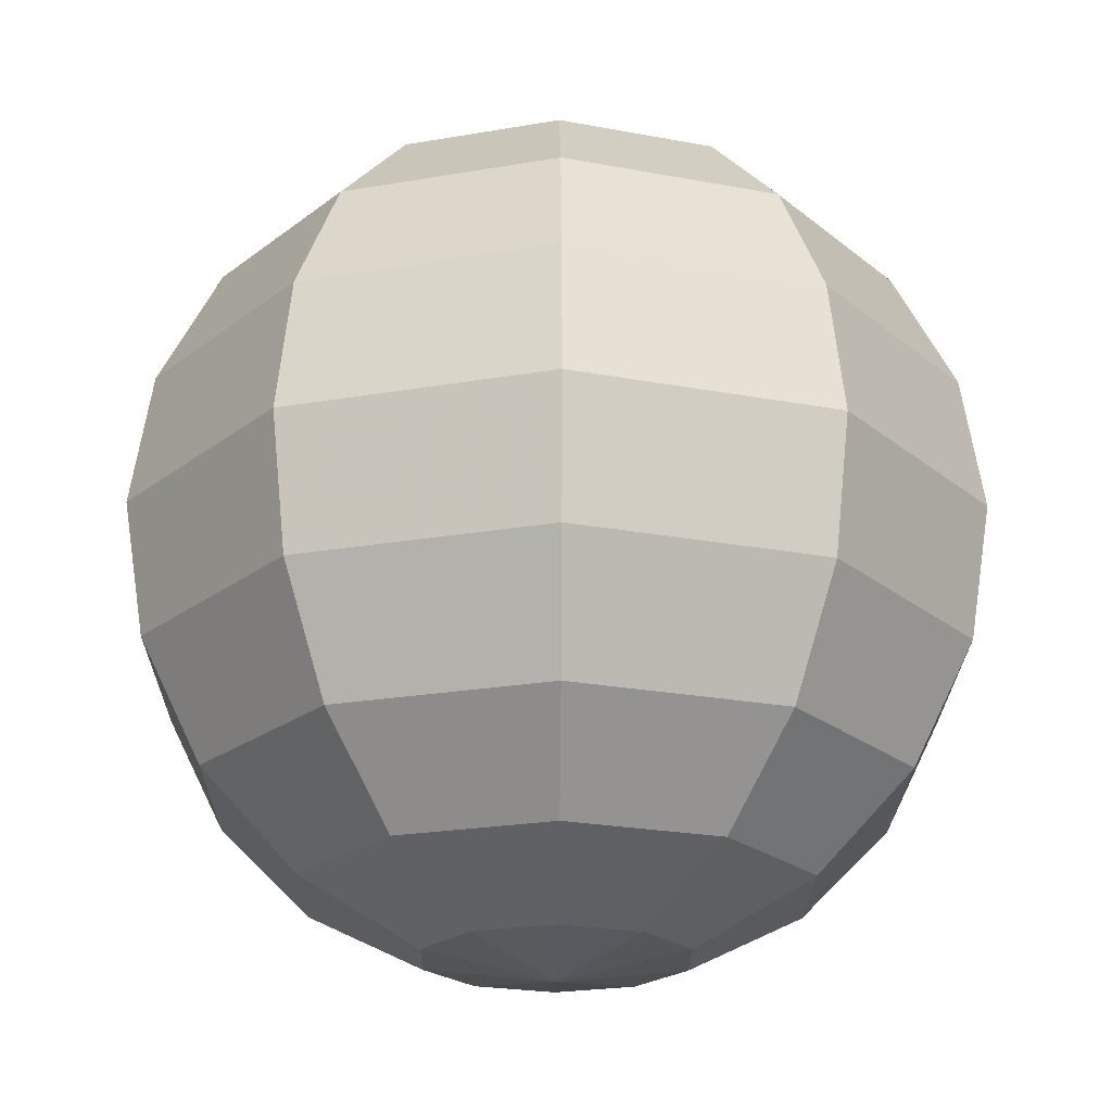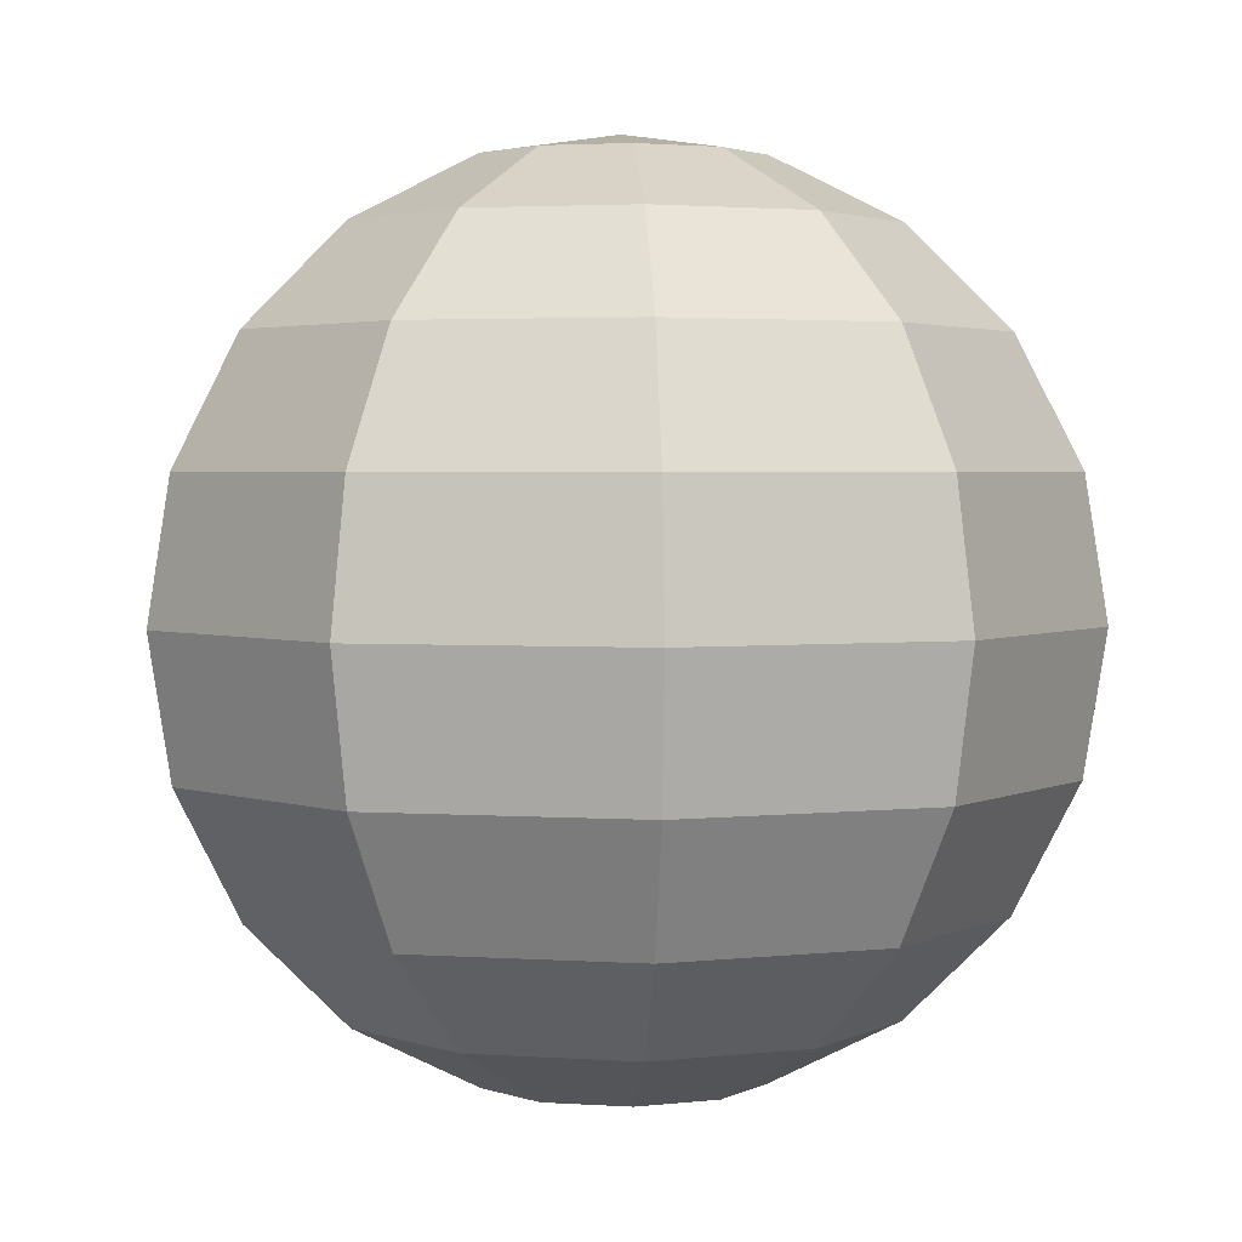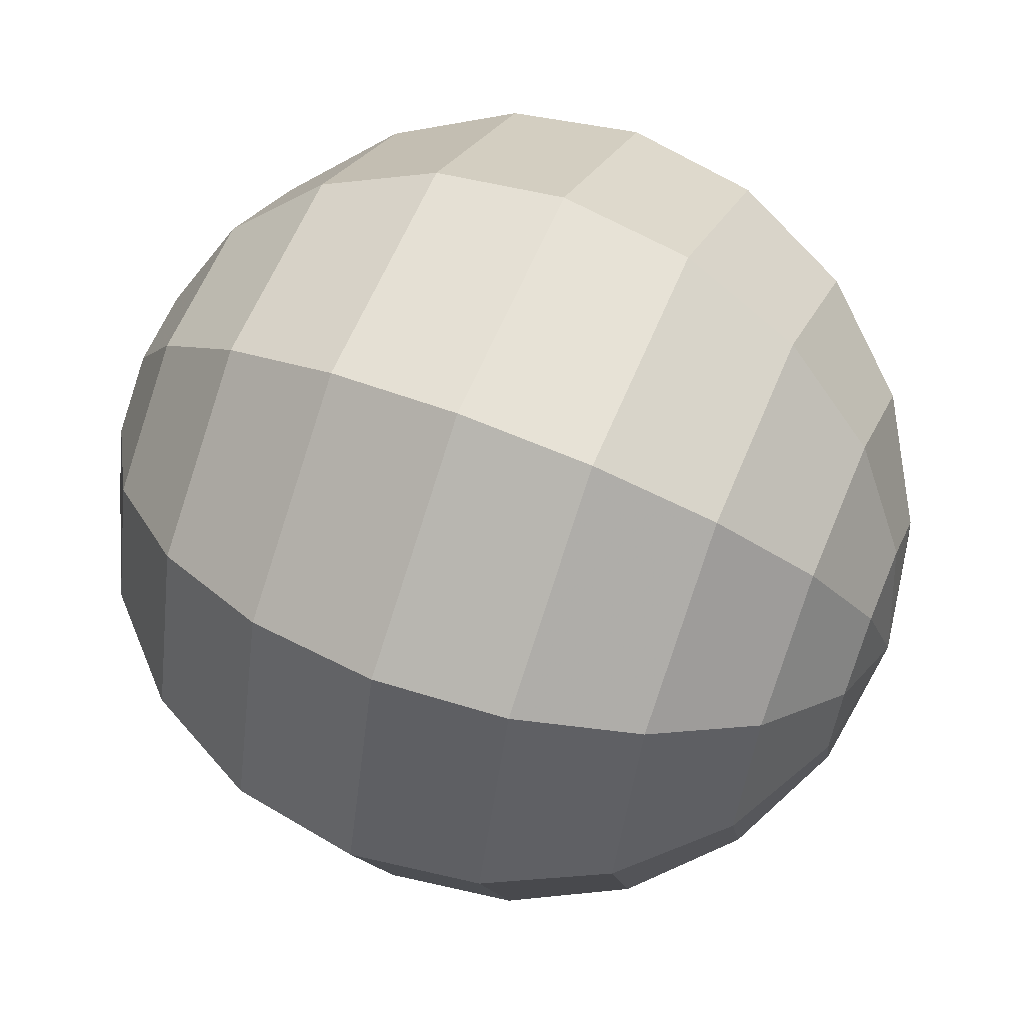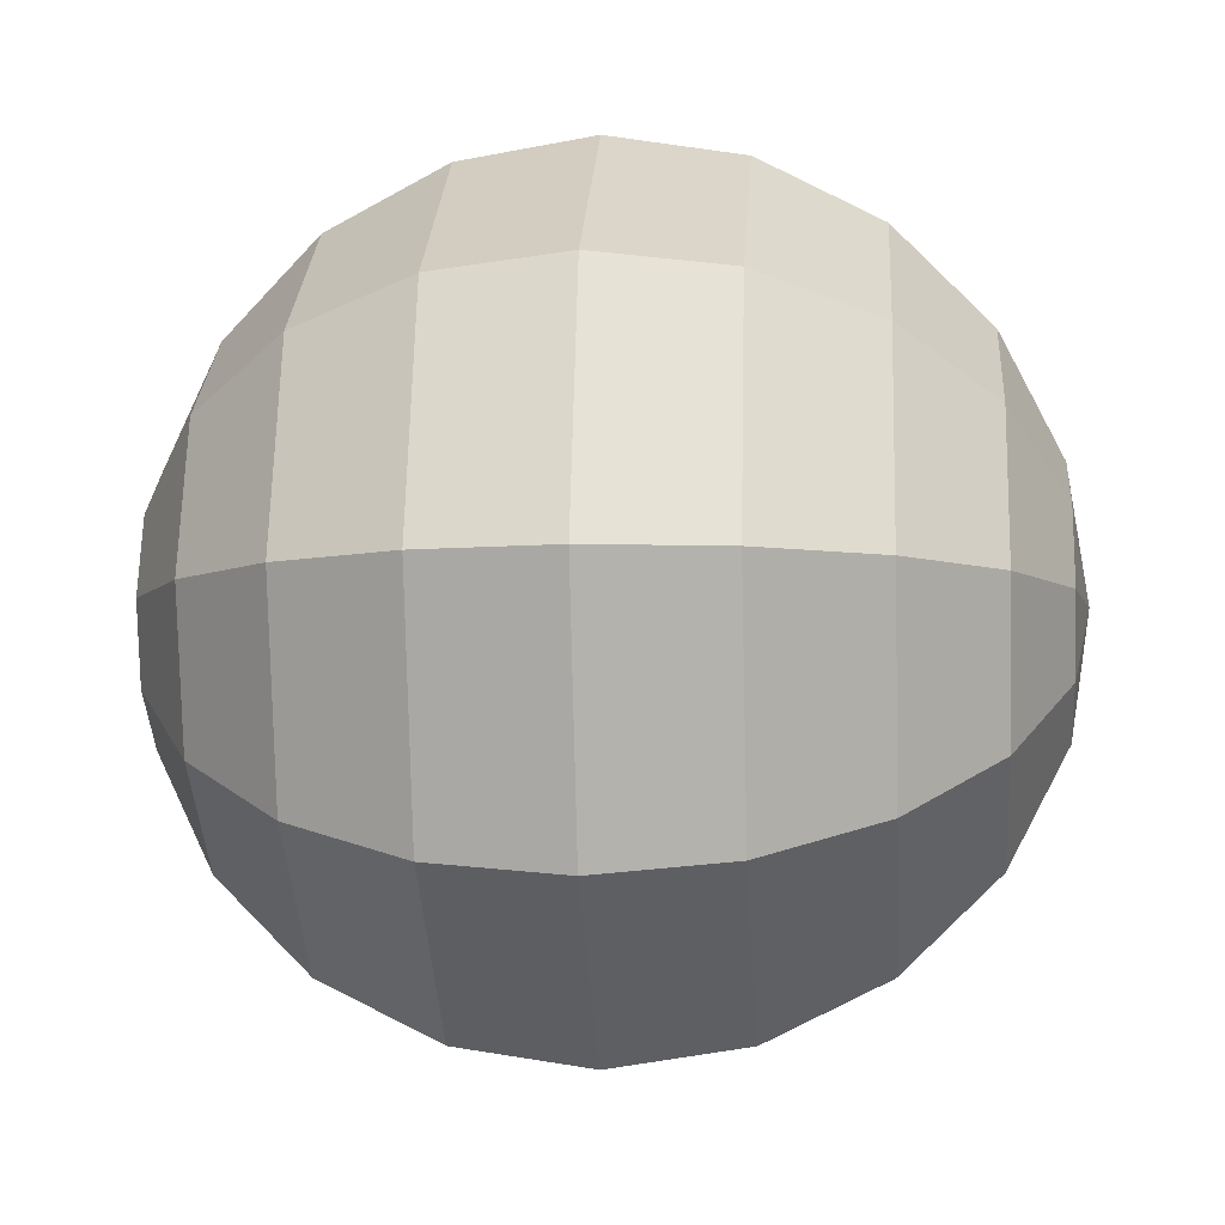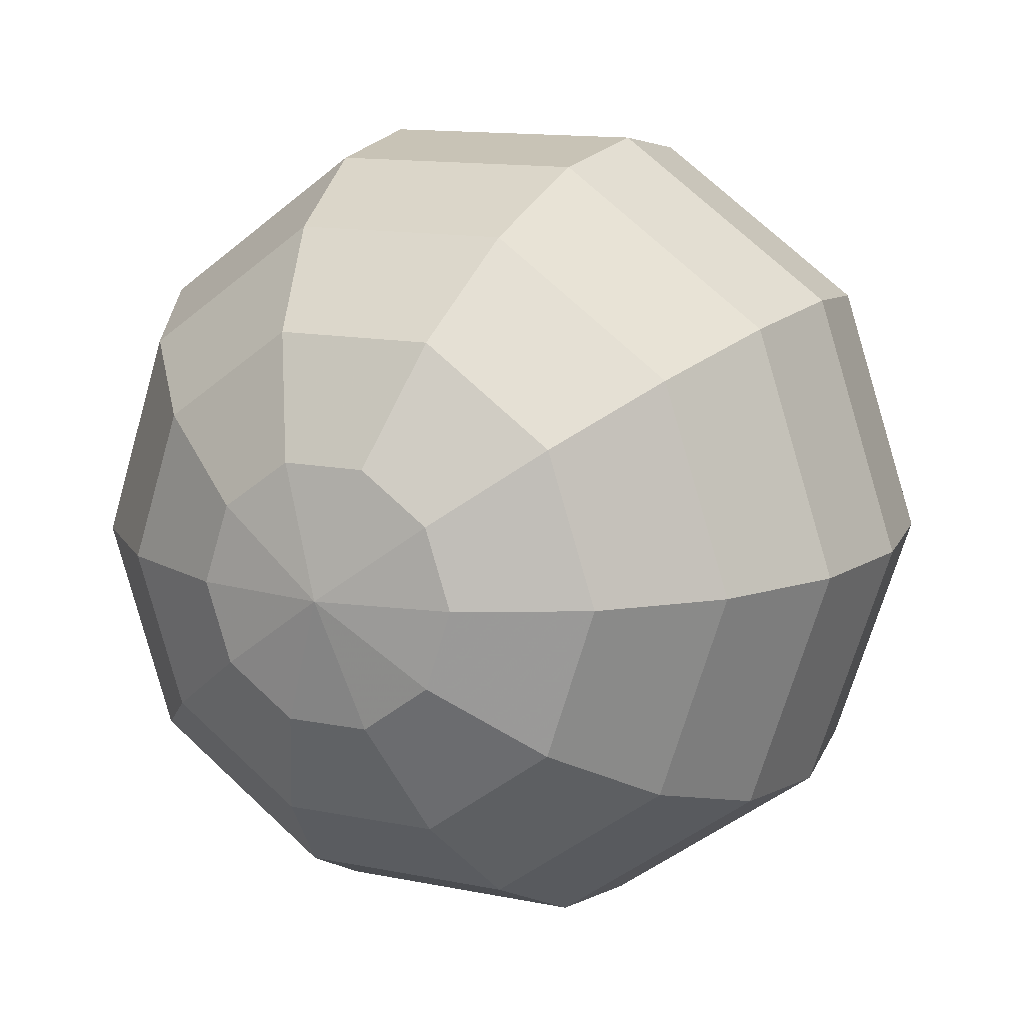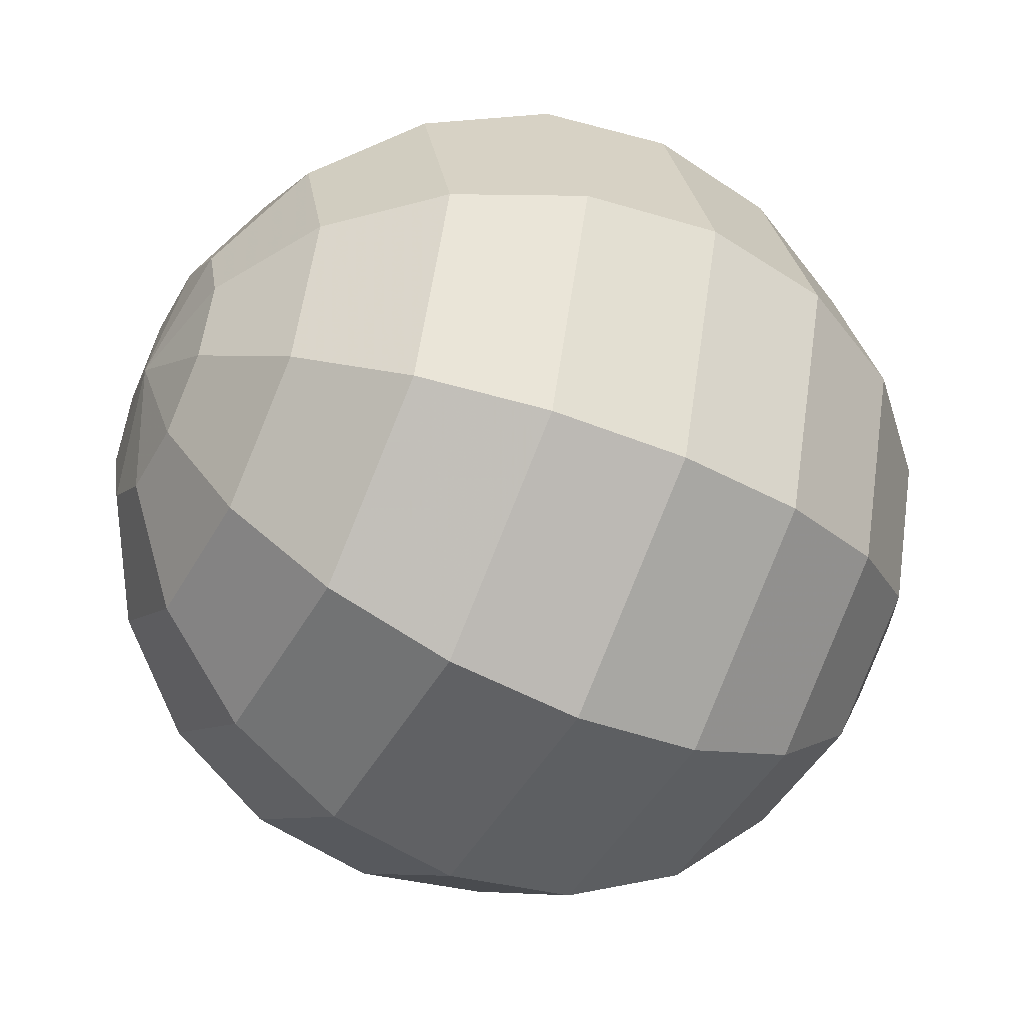
<metadata>
{"format":"obj","ext":"obj","renderer":"f3d","projection":"perspective","resolution":1024,"background":"white","views":[{"elev":-21.8,"azim":-54.7,"up":"+Y"},{"elev":2.7,"azim":121.6,"up":"+Y"},{"elev":60.9,"azim":-67.6,"up":"+Z"},{"elev":-7.1,"azim":94.5,"up":"+Z"},{"elev":12.6,"azim":25.7,"up":"+Z"},{"elev":-46.8,"azim":62.1,"up":"+Z"}]}
</metadata>
<code>
v 0.25 -0.9511 -0.1816
v 0.09549 -0.9511 -0.2939
v -0.09549 -0.9511 -0.2939
v -0.25 -0.9511 -0.1816
v -0.309 -0.9511 0
v -0.25 -0.9511 0.1816
v -0.09549 -0.9511 0.2939
v 0.09549 -0.9511 0.2939
v 0.25 -0.9511 0.1816
v 0.309 -0.9511 0
v 0.4755 -0.809 -0.3455
v 0.1816 -0.809 -0.559
v -0.1816 -0.809 -0.559
v -0.4755 -0.809 -0.3455
v -0.5878 -0.809 0
v -0.4755 -0.809 0.3455
v -0.1816 -0.809 0.559
v 0.1816 -0.809 0.559
v 0.4755 -0.809 0.3455
v 0.5878 -0.809 0
v 0.6545 -0.5878 -0.4755
v 0.25 -0.5878 -0.7694
v -0.25 -0.5878 -0.7694
v -0.6545 -0.5878 -0.4755
v -0.809 -0.5878 0
v -0.6545 -0.5878 0.4755
v -0.25 -0.5878 0.7694
v 0.25 -0.5878 0.7694
v 0.6545 -0.5878 0.4755
v 0.809 -0.5878 0
v 0.7694 -0.309 -0.559
v 0.2939 -0.309 -0.9045
v -0.2939 -0.309 -0.9045
v -0.7694 -0.309 -0.559
v -0.9511 -0.309 0
v -0.7694 -0.309 0.559
v -0.2939 -0.309 0.9045
v 0.2939 -0.309 0.9045
v 0.7694 -0.309 0.559
v 0.9511 -0.309 0
v 0.809 0 -0.5878
v 0.309 0 -0.9511
v -0.309 0 -0.9511
v -0.809 0 -0.5878
v -1 0 0
v -0.809 0 0.5878
v -0.309 0 0.9511
v 0.309 0 0.9511
v 0.809 0 0.5878
v 1 0 0
v 0.7694 0.309 -0.559
v 0.2939 0.309 -0.9045
v -0.2939 0.309 -0.9045
v -0.7694 0.309 -0.559
v -0.9511 0.309 0
v -0.7694 0.309 0.559
v -0.2939 0.309 0.9045
v 0.2939 0.309 0.9045
v 0.7694 0.309 0.559
v 0.9511 0.309 0
v 0.6545 0.5878 -0.4755
v 0.25 0.5878 -0.7694
v -0.25 0.5878 -0.7694
v -0.6545 0.5878 -0.4755
v -0.809 0.5878 0
v -0.6545 0.5878 0.4755
v -0.25 0.5878 0.7694
v 0.25 0.5878 0.7694
v 0.6545 0.5878 0.4755
v 0.809 0.5878 0
v 0.4755 0.809 -0.3455
v 0.1816 0.809 -0.559
v -0.1816 0.809 -0.559
v -0.4755 0.809 -0.3455
v -0.5878 0.809 0
v -0.4755 0.809 0.3455
v -0.1816 0.809 0.559
v 0.1816 0.809 0.559
v 0.4755 0.809 0.3455
v 0.5878 0.809 0
v 0.25 0.9511 -0.1816
v 0.09549 0.9511 -0.2939
v -0.09549 0.9511 -0.2939
v -0.25 0.9511 -0.1816
v -0.309 0.9511 0
v -0.25 0.9511 0.1816
v -0.09549 0.9511 0.2939
v 0.09549 0.9511 0.2939
v 0.25 0.9511 0.1816
v 0.309 0.9511 0
v 0 -1 0
v 0 1 0
f 1 2 12 11
f 2 3 13 12
f 3 4 14 13
f 4 5 15 14
f 5 6 16 15
f 6 7 17 16
f 7 8 18 17
f 8 9 19 18
f 9 10 20 19
f 10 1 11 20
f 11 12 22 21
f 12 13 23 22
f 13 14 24 23
f 14 15 25 24
f 15 16 26 25
f 16 17 27 26
f 17 18 28 27
f 18 19 29 28
f 19 20 30 29
f 20 11 21 30
f 21 22 32 31
f 22 23 33 32
f 23 24 34 33
f 24 25 35 34
f 25 26 36 35
f 26 27 37 36
f 27 28 38 37
f 28 29 39 38
f 29 30 40 39
f 30 21 31 40
f 31 32 42 41
f 32 33 43 42
f 33 34 44 43
f 34 35 45 44
f 35 36 46 45
f 36 37 47 46
f 37 38 48 47
f 38 39 49 48
f 39 40 50 49
f 40 31 41 50
f 41 42 52 51
f 42 43 53 52
f 43 44 54 53
f 44 45 55 54
f 45 46 56 55
f 46 47 57 56
f 47 48 58 57
f 48 49 59 58
f 49 50 60 59
f 50 41 51 60
f 51 52 62 61
f 52 53 63 62
f 53 54 64 63
f 54 55 65 64
f 55 56 66 65
f 56 57 67 66
f 57 58 68 67
f 58 59 69 68
f 59 60 70 69
f 60 51 61 70
f 61 62 72 71
f 62 63 73 72
f 63 64 74 73
f 64 65 75 74
f 65 66 76 75
f 66 67 77 76
f 67 68 78 77
f 68 69 79 78
f 69 70 80 79
f 70 61 71 80
f 71 72 82 81
f 72 73 83 82
f 73 74 84 83
f 74 75 85 84
f 75 76 86 85
f 76 77 87 86
f 77 78 88 87
f 78 79 89 88
f 79 80 90 89
f 80 71 81 90
f 2 1 91
f 3 2 91
f 4 3 91
f 5 4 91
f 6 5 91
f 7 6 91
f 8 7 91
f 9 8 91
f 10 9 91
f 1 10 91
f 81 82 92
f 82 83 92
f 83 84 92
f 84 85 92
f 85 86 92
f 86 87 92
f 87 88 92
f 88 89 92
f 89 90 92
f 90 81 92

</code>
